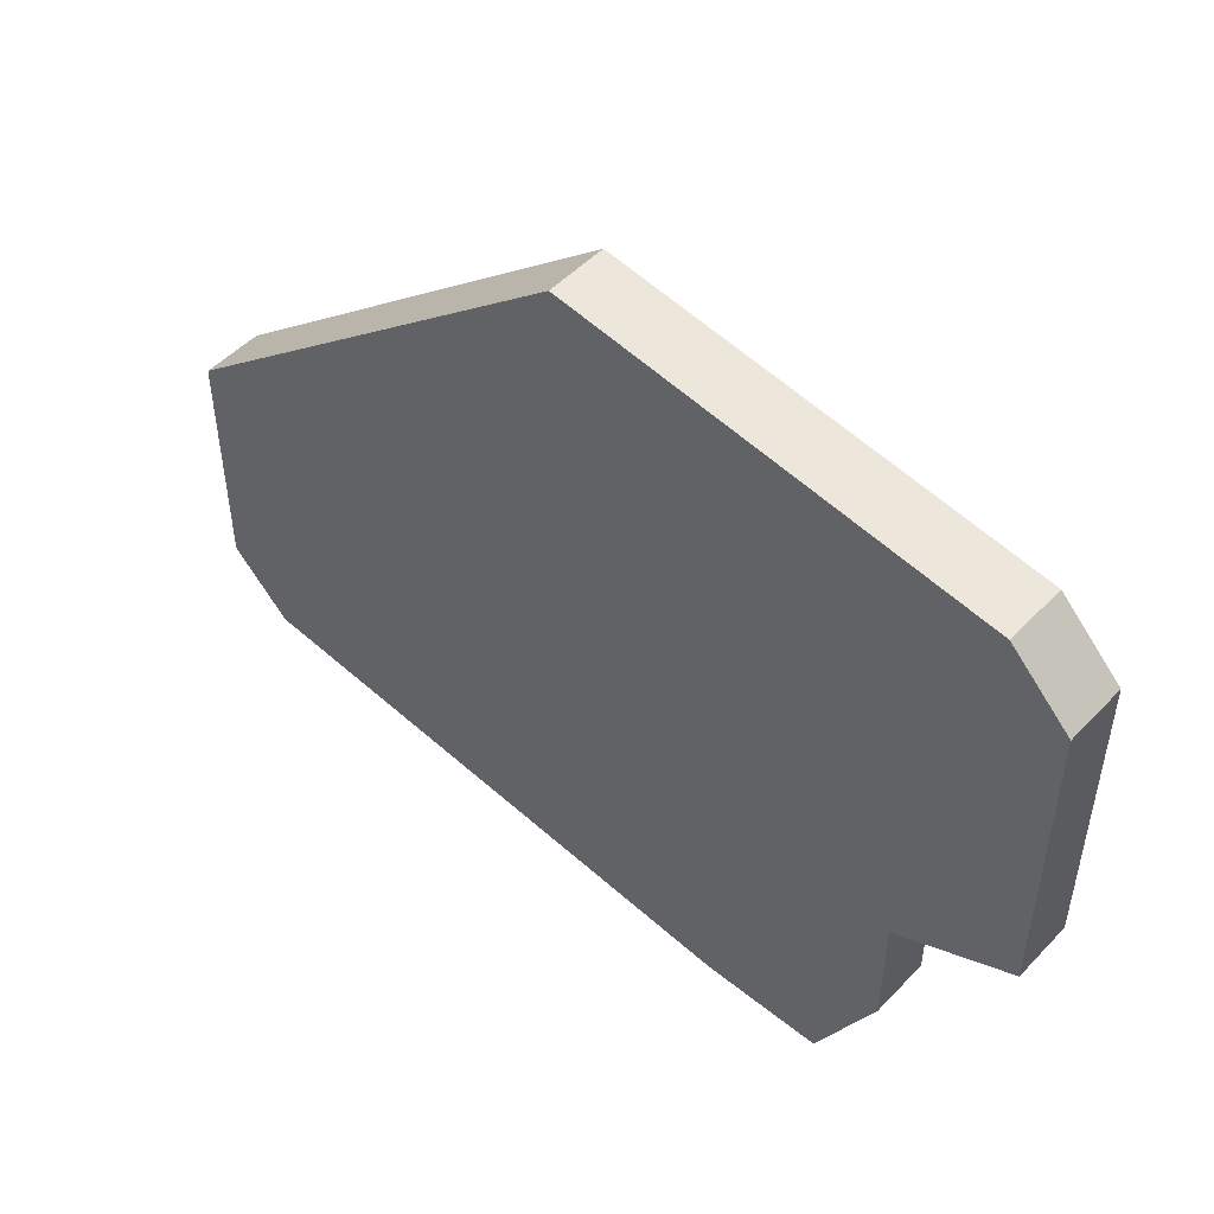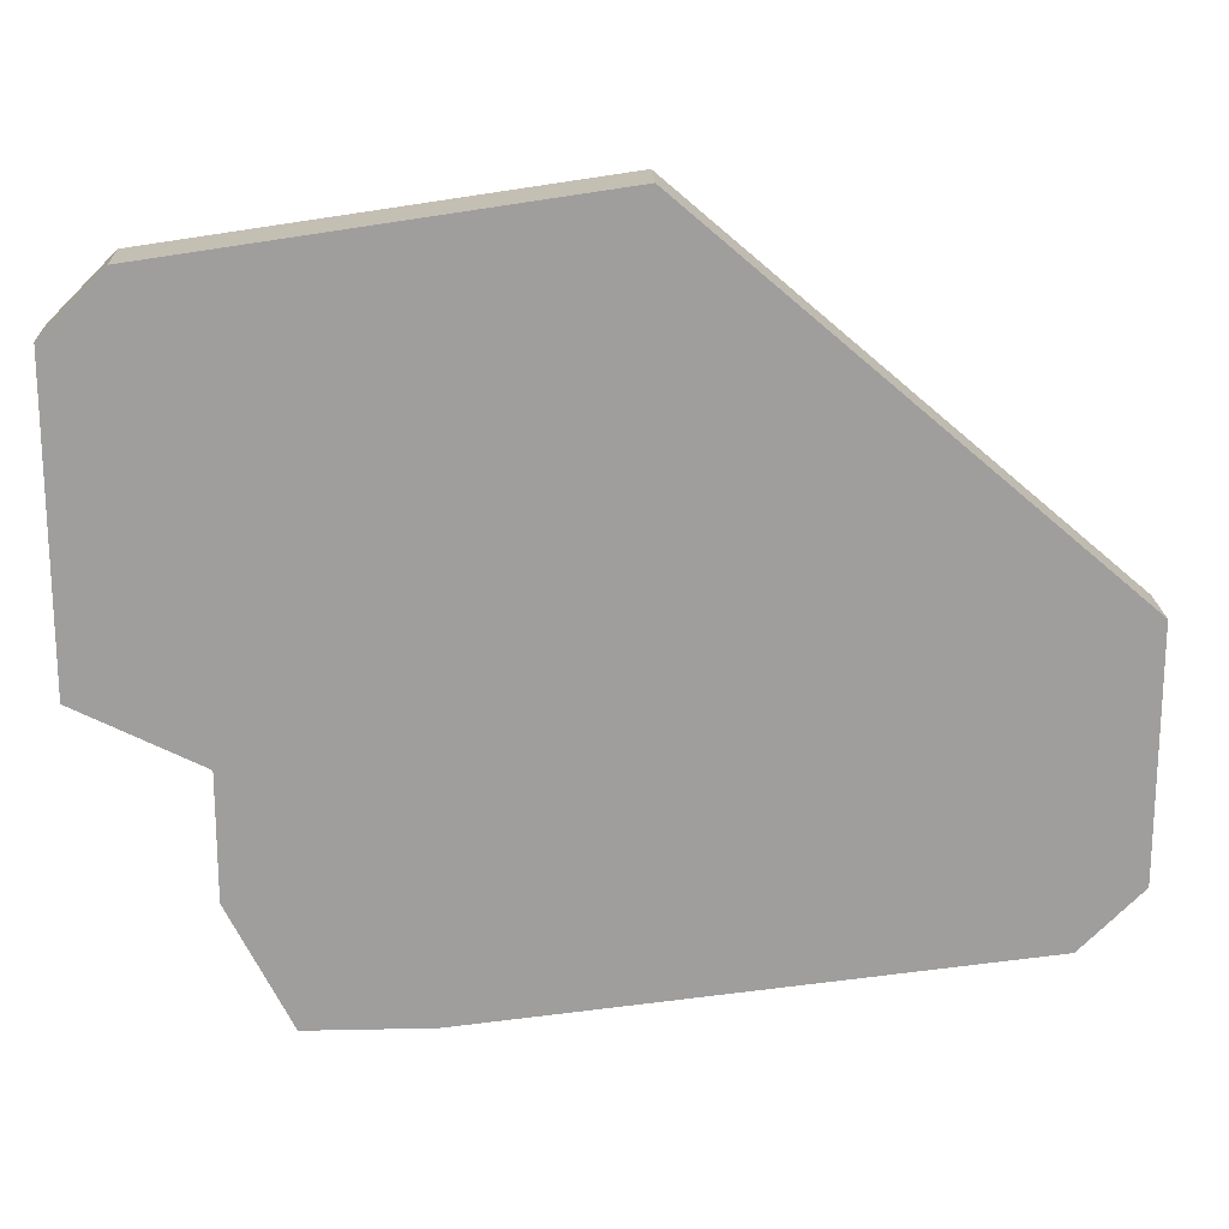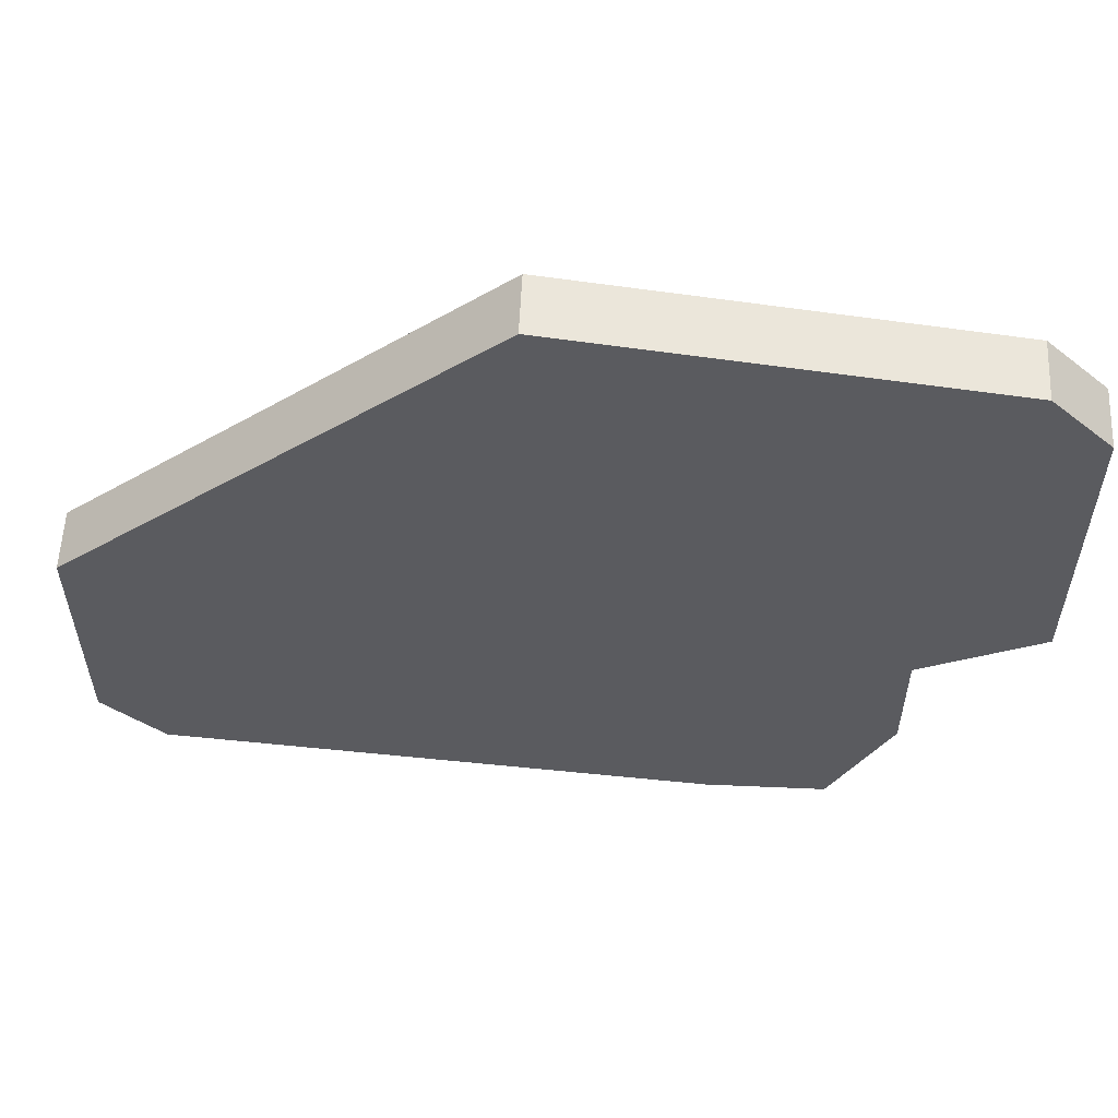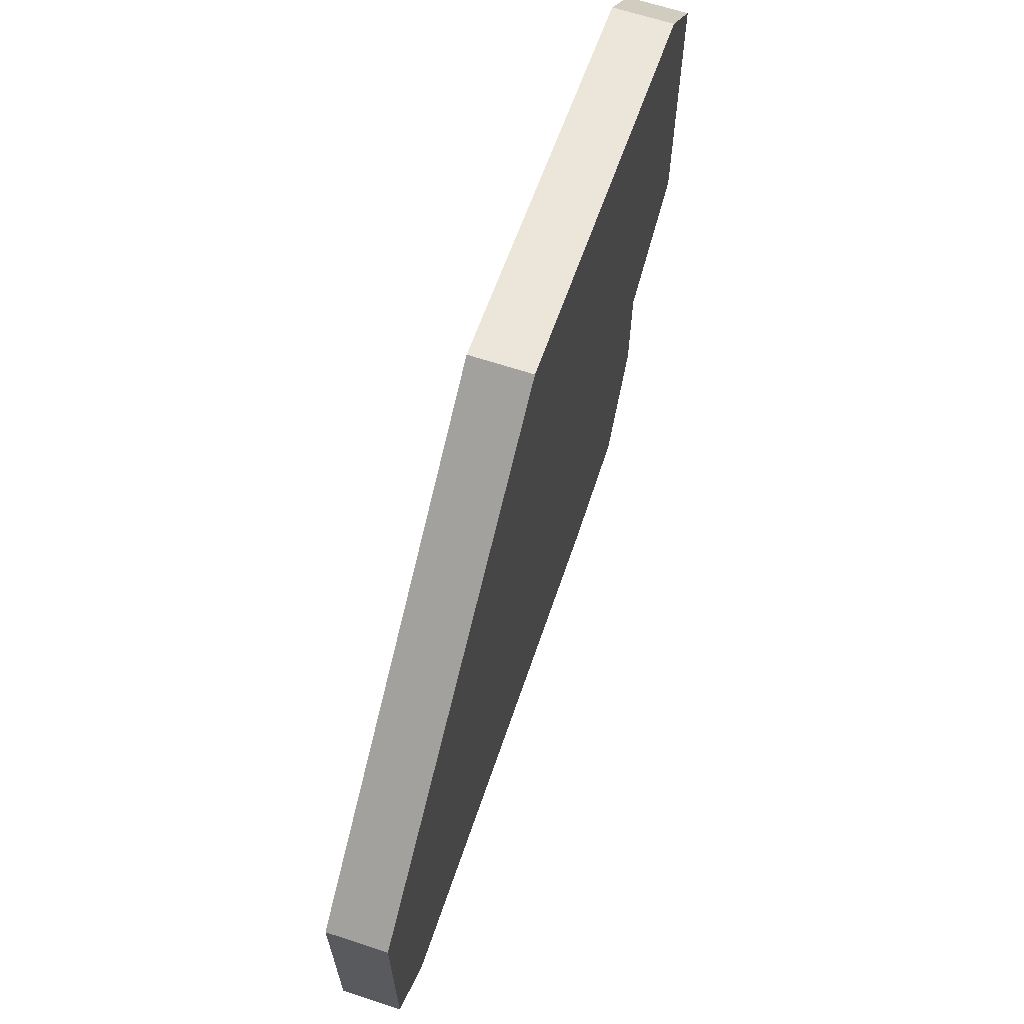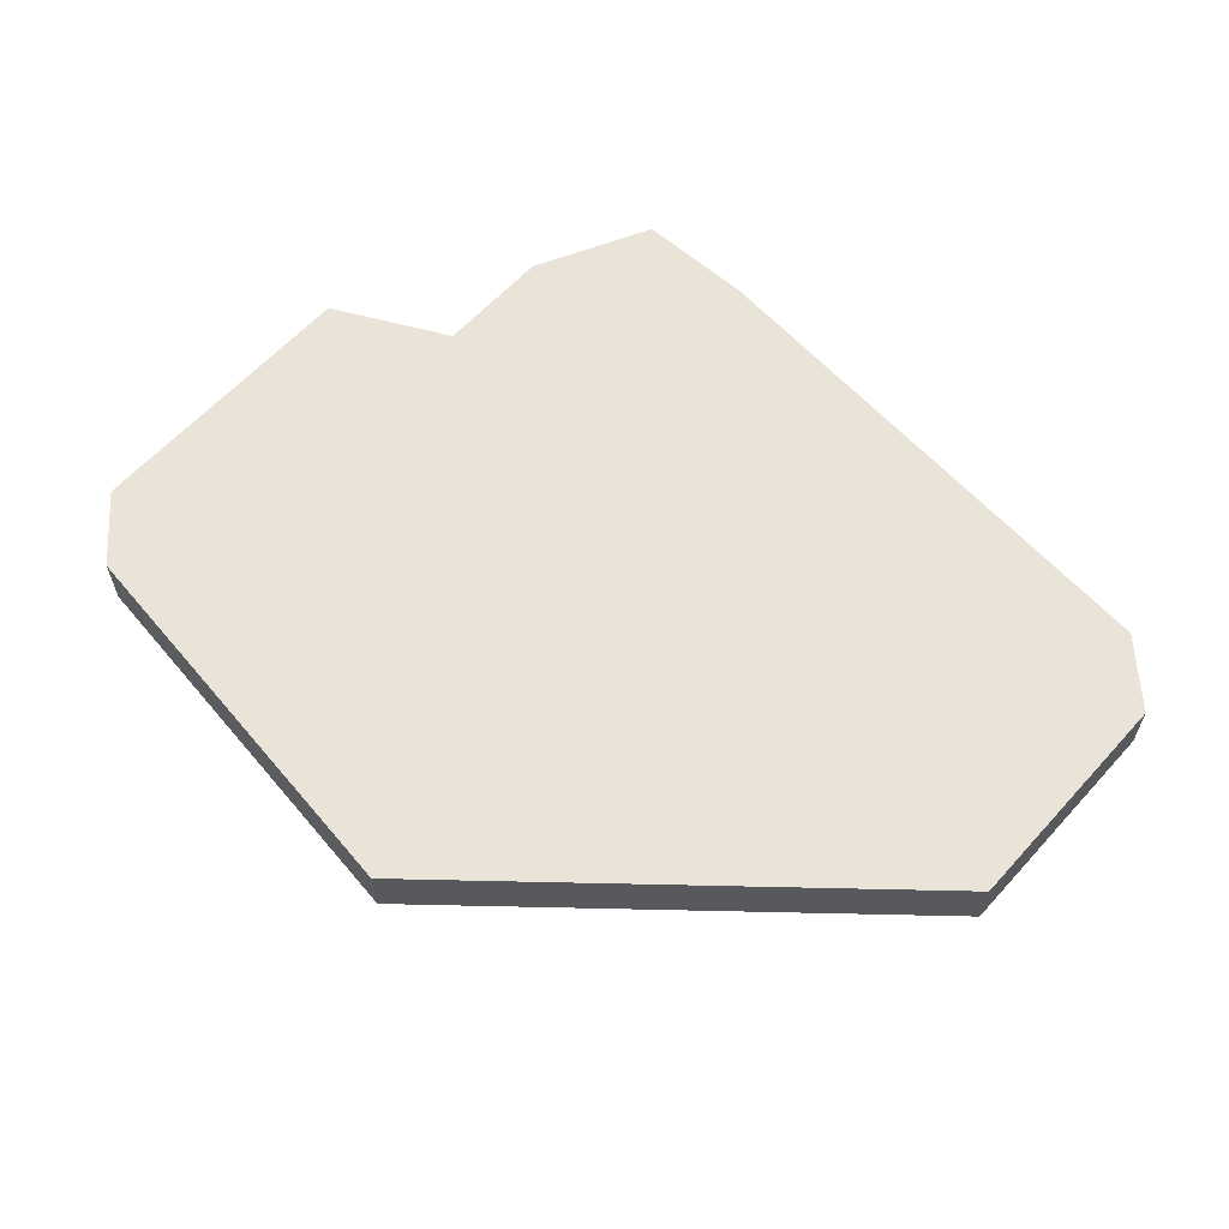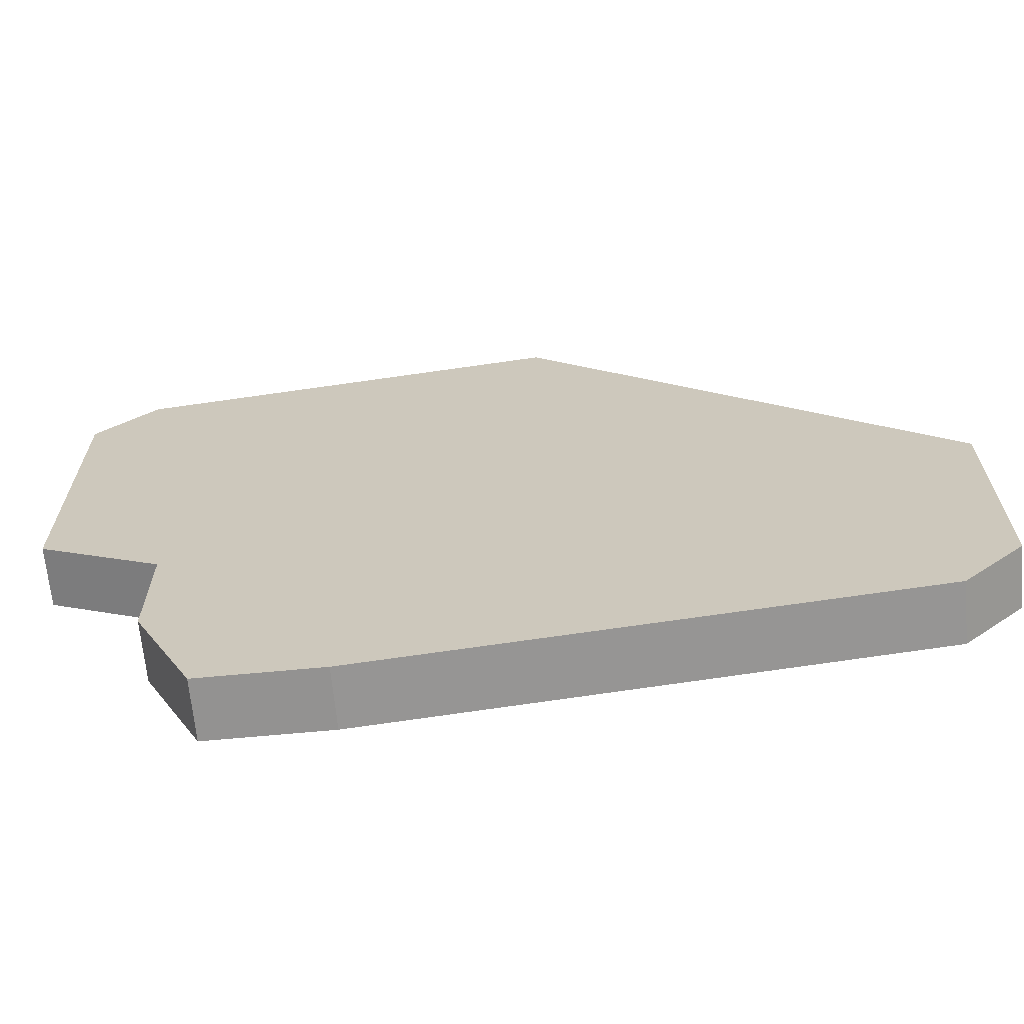
<metadata>
{"format":"obj","ext":"obj","renderer":"f3d","projection":"perspective","resolution":1024,"background":"white","views":[{"elev":50.0,"azim":41.5,"up":"+Y"},{"elev":19.4,"azim":177.7,"up":"+Y"},{"elev":56.7,"azim":2.6,"up":"+Y"},{"elev":65.6,"azim":-71.8,"up":"+Y"},{"elev":60.8,"azim":-138.1,"up":"+Z"},{"elev":-66.5,"azim":-174.6,"up":"+Y"}]}
</metadata>
<code>
v 2982 -634 0
v 2975 -640 0
v 2975 -644 0
v 2976 -645 0
v 2985 -646 0
v 2987 -646 0
v 2988 -644 0
v 2988 -642 0
v 2990 -641 0
v 2990 -636 0
v 2989 -635 0
v 2982 -634 1
v 2975 -640 1
v 2975 -644 1
v 2976 -645 1
v 2985 -646 1
v 2987 -646 1
v 2988 -644 1
v 2988 -642 1
v 2990 -641 1
v 2990 -636 1
v 2989 -635 1
f 2 1 11
f 4 3 2
f 6 5 4
f 8 7 6
f 10 9 8
f 2 11 10
f 6 4 2
f 2 10 8
f 8 6 2
f 22 12 13
f 13 14 15
f 15 16 17
f 17 18 19
f 19 20 21
f 21 22 13
f 13 15 17
f 19 21 13
f 13 17 19
f 13 12 2
f 2 12 1
f 14 13 3
f 3 13 2
f 15 14 4
f 4 14 3
f 16 15 5
f 5 15 4
f 17 16 6
f 6 16 5
f 18 17 7
f 7 17 6
f 19 18 8
f 8 18 7
f 20 19 9
f 9 19 8
f 21 20 10
f 10 20 9
f 12 22 1
f 1 22 11
f 22 21 11
f 11 21 10

</code>
